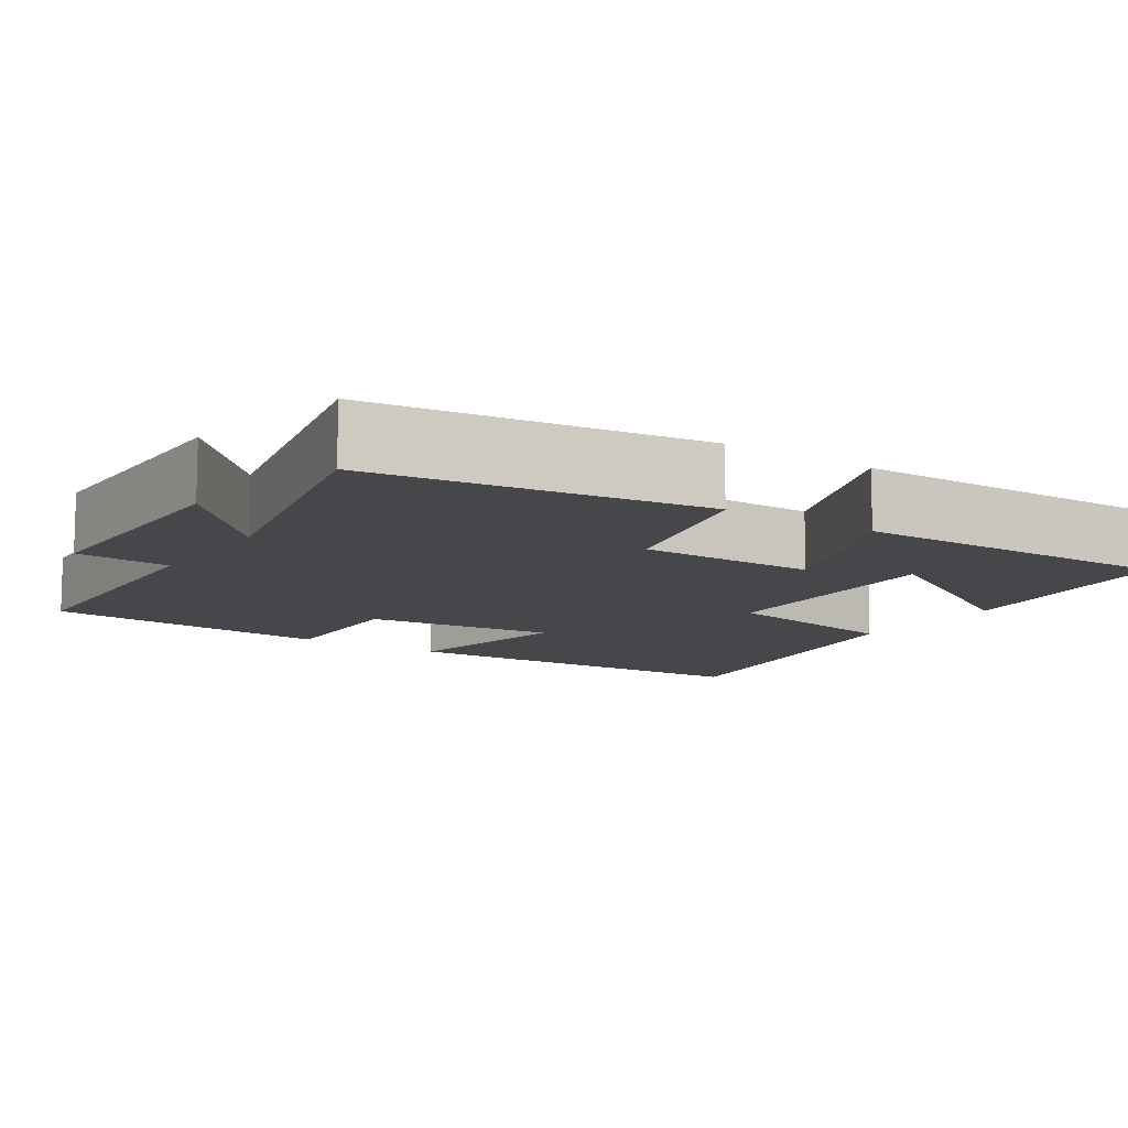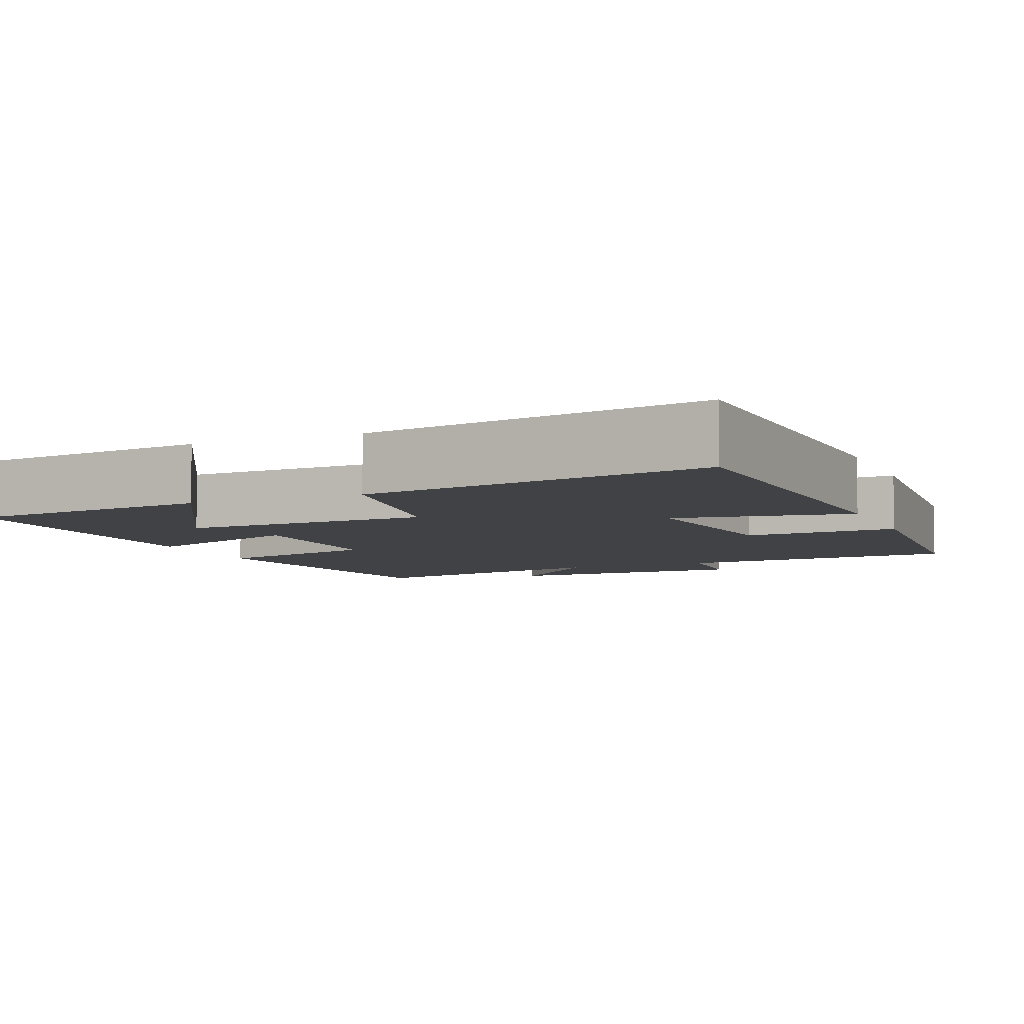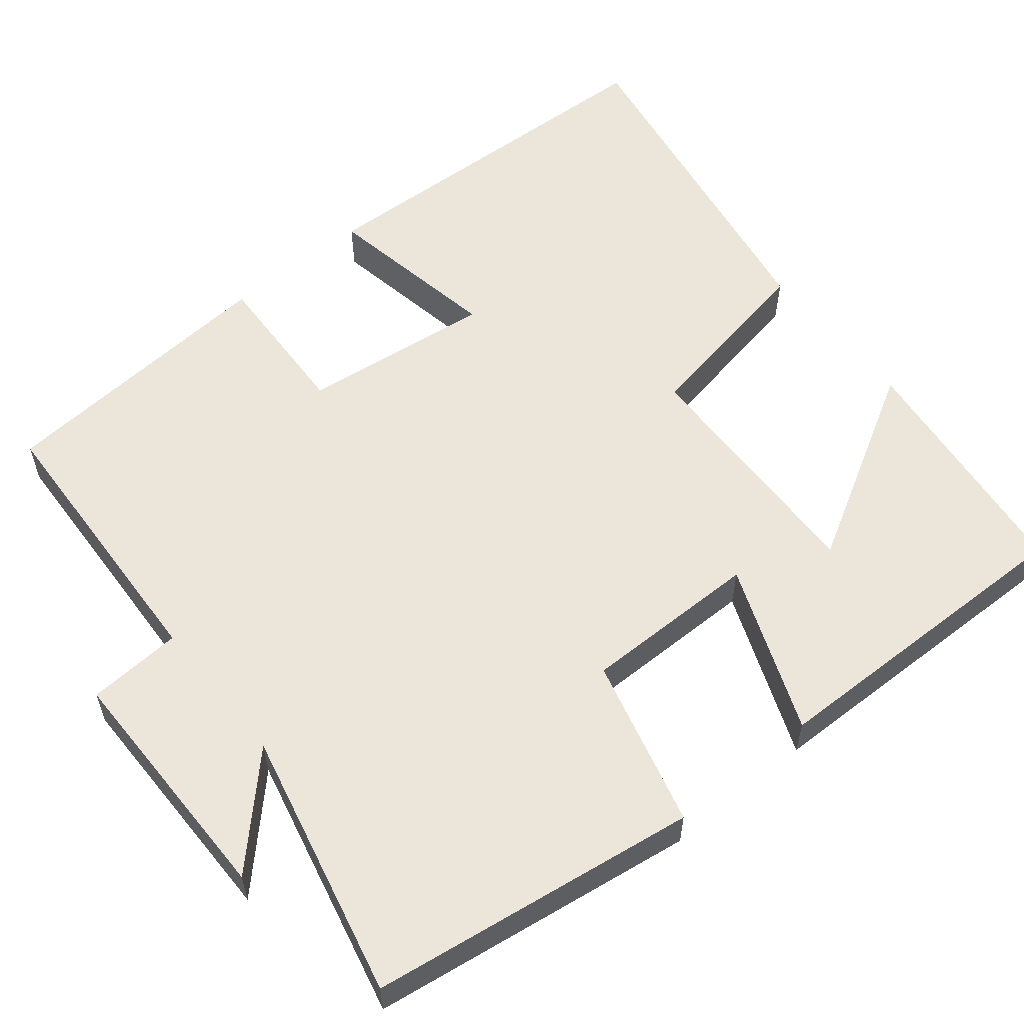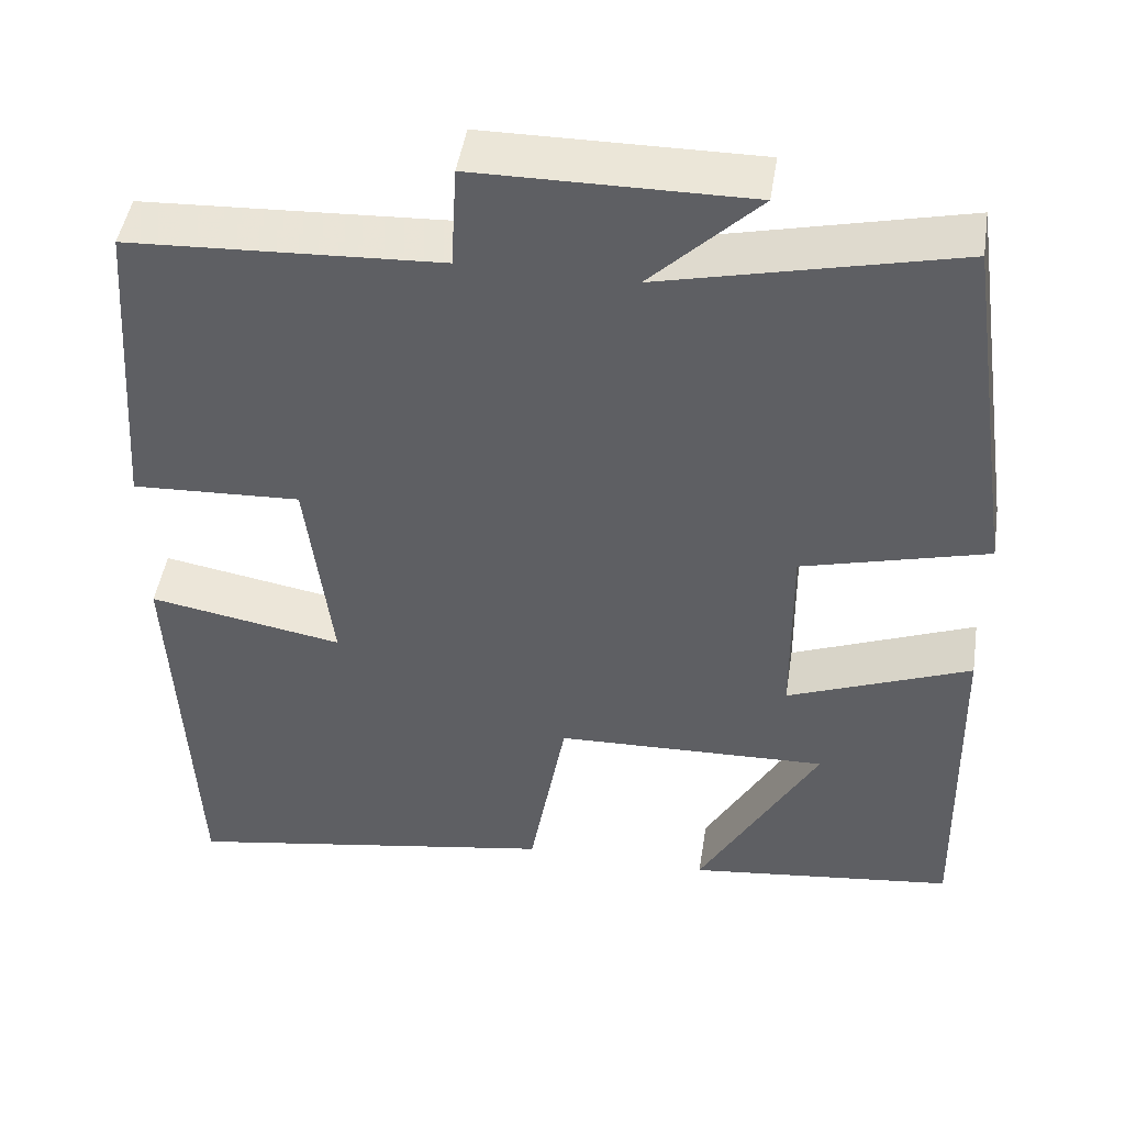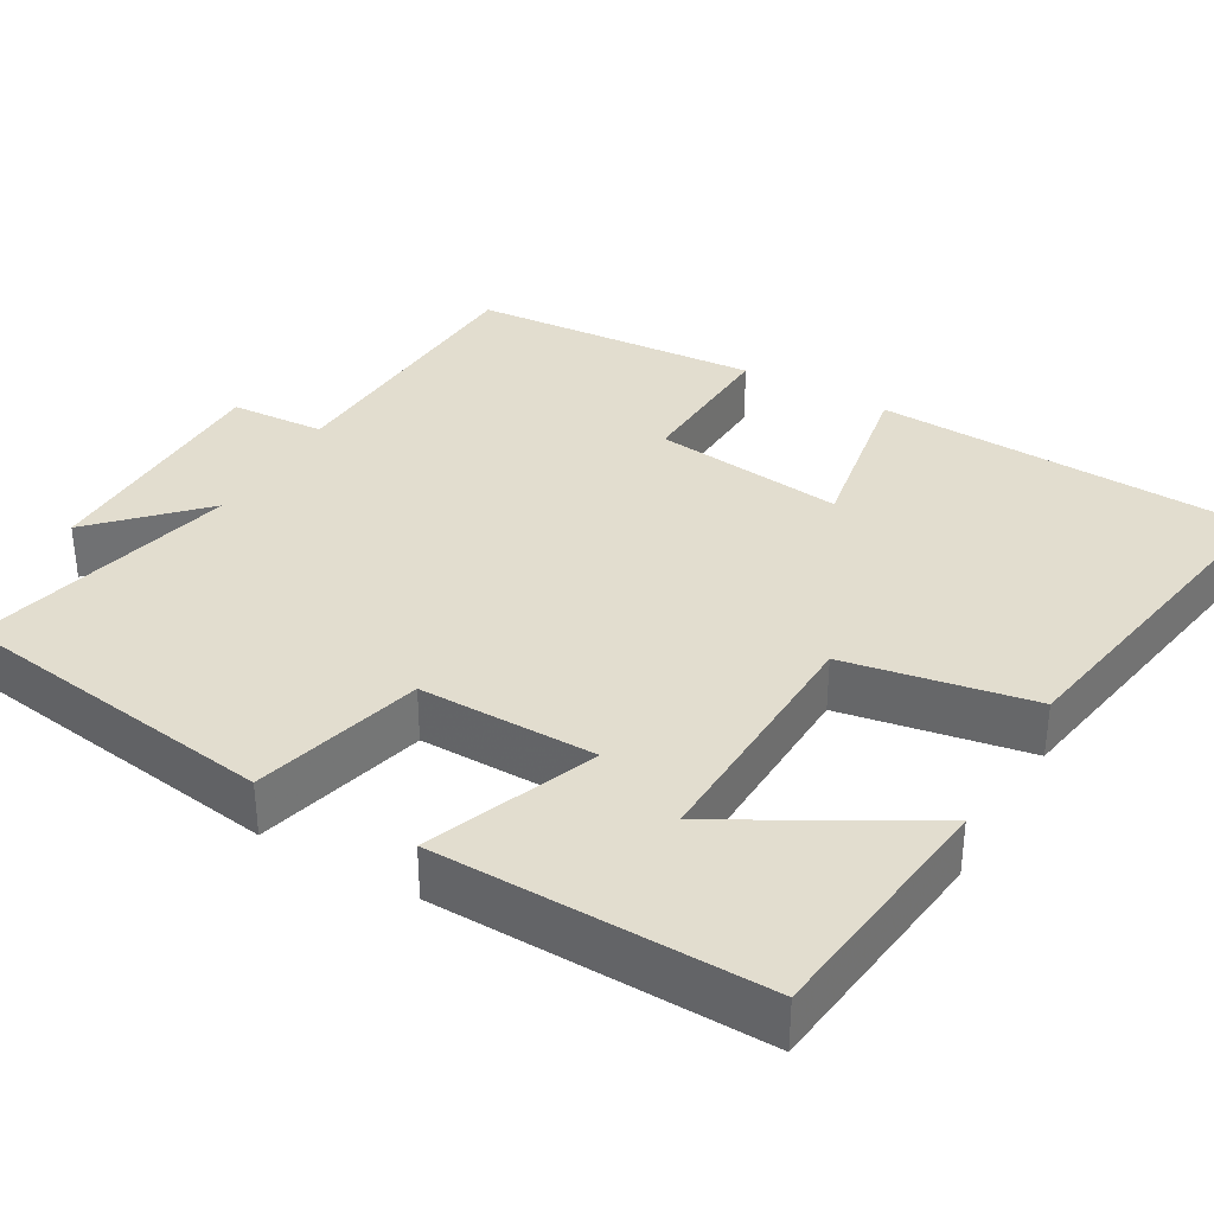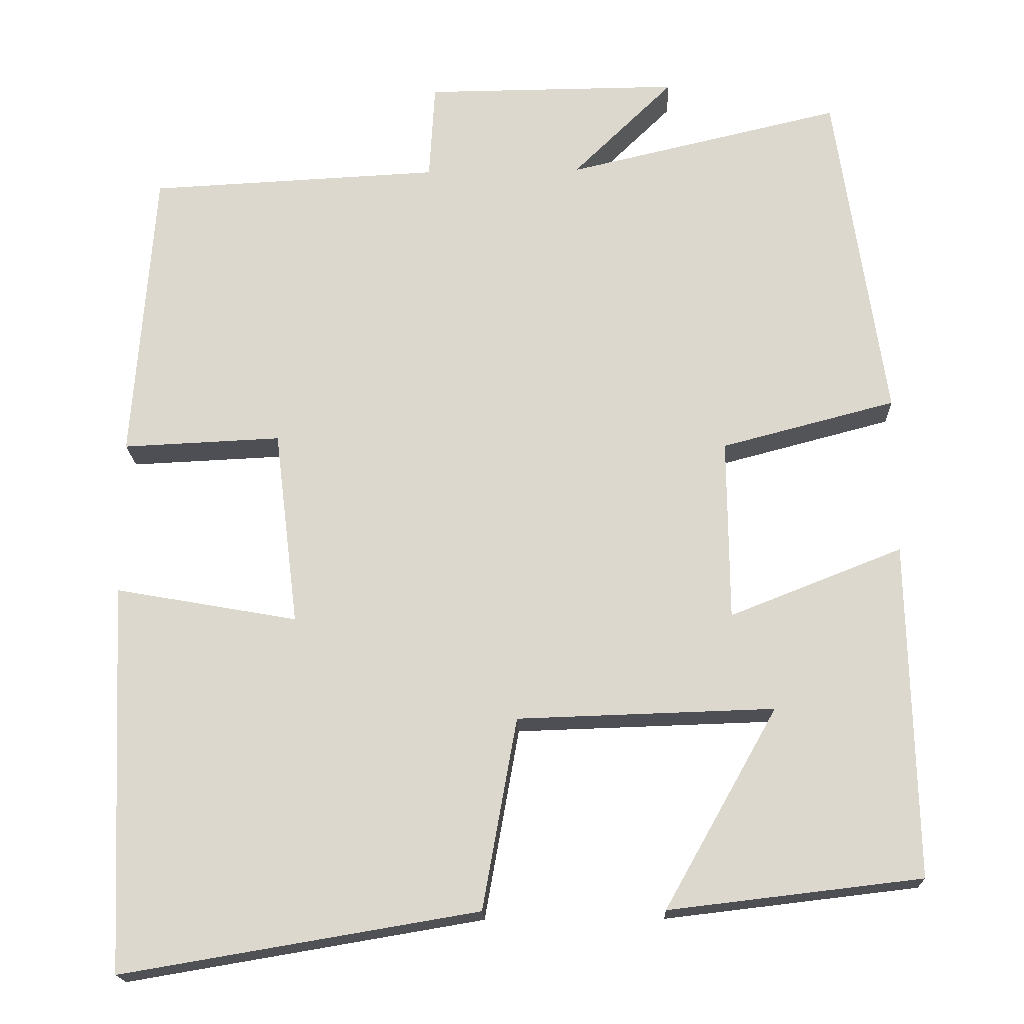
<metadata>
{"format":"obj","ext":"obj","renderer":"f3d","projection":"perspective","resolution":1024,"background":"white","views":[{"elev":-10.8,"azim":56.0,"up":"+Y"},{"elev":-6.3,"azim":-157.3,"up":"+Y"},{"elev":57.6,"azim":50.7,"up":"+Y"},{"elev":46.7,"azim":8.9,"up":"+Z"},{"elev":35.0,"azim":119.9,"up":"+Y"},{"elev":-18.4,"azim":2.0,"up":"+Z"}]}
</metadata>
<code>
v -0.477 0.07 -0.575
v -0.5 0.07 -0.087
v -0.271 0.07 -0.128
v -0.301 0.07 0.118
v -0.5 0.07 0.109
v -0.473 0.07 0.482
v -0.107 0.07 0.5
v -0.1 0.07 0.622
v 0.22 0.07 0.624
v 0.093 0.07 0.5
v 0.438 0.07 0.58
v 0.5 0.07 0.157
v 0.282 0.07 0.1
v 0.284 0.07 -0.128
v 0.5 0.07 -0.043
v 0.509 0.07 -0.463
v 0.193 0.07 -0.5
v 0.334 0.07 -0.25
v 0.012 0.07 -0.26
v -0.031 0.07 -0.5
v -0.477 0 -0.575
v -0.5 0 -0.087
v -0.271 0 -0.128
v -0.301 0 0.118
v -0.5 0 0.109
v -0.473 0 0.482
v -0.107 0 0.5
v -0.1 0 0.622
v 0.22 0 0.624
v 0.093 0 0.5
v 0.438 0 0.58
v 0.5 0 0.157
v 0.282 0 0.1
v 0.284 0 -0.128
v 0.5 0 -0.043
v 0.509 0 -0.463
v 0.193 0 -0.5
v 0.334 0 -0.25
v 0.012 0 -0.26
v -0.031 0 -0.5
f 19 20 1 2
f 18 19 2 3
f 15 16 17 18
f 14 15 18
f 14 18 3 4
f 13 14 4
f 10 11 12 13
f 10 13 4
f 7 8 9 10
f 6 7 10
f 4 5 6 10
f 22 21 40 39
f 23 22 39 38
f 38 37 36 35
f 38 35 34
f 24 23 38 34
f 24 34 33
f 33 32 31 30
f 24 33 30
f 30 29 28 27
f 30 27 26
f 30 26 25 24
f 1 21 22 2
f 2 22 23 3
f 3 23 24 4
f 4 24 25 5
f 5 25 26 6
f 6 26 27 7
f 7 27 28 8
f 8 28 29 9
f 9 29 30 10
f 10 30 31 11
f 11 31 32 12
f 12 32 33 13
f 13 33 34 14
f 14 34 35 15
f 15 35 36 16
f 16 36 37 17
f 17 37 38 18
f 18 38 39 19
f 19 39 40 20
f 20 40 21 1

</code>
